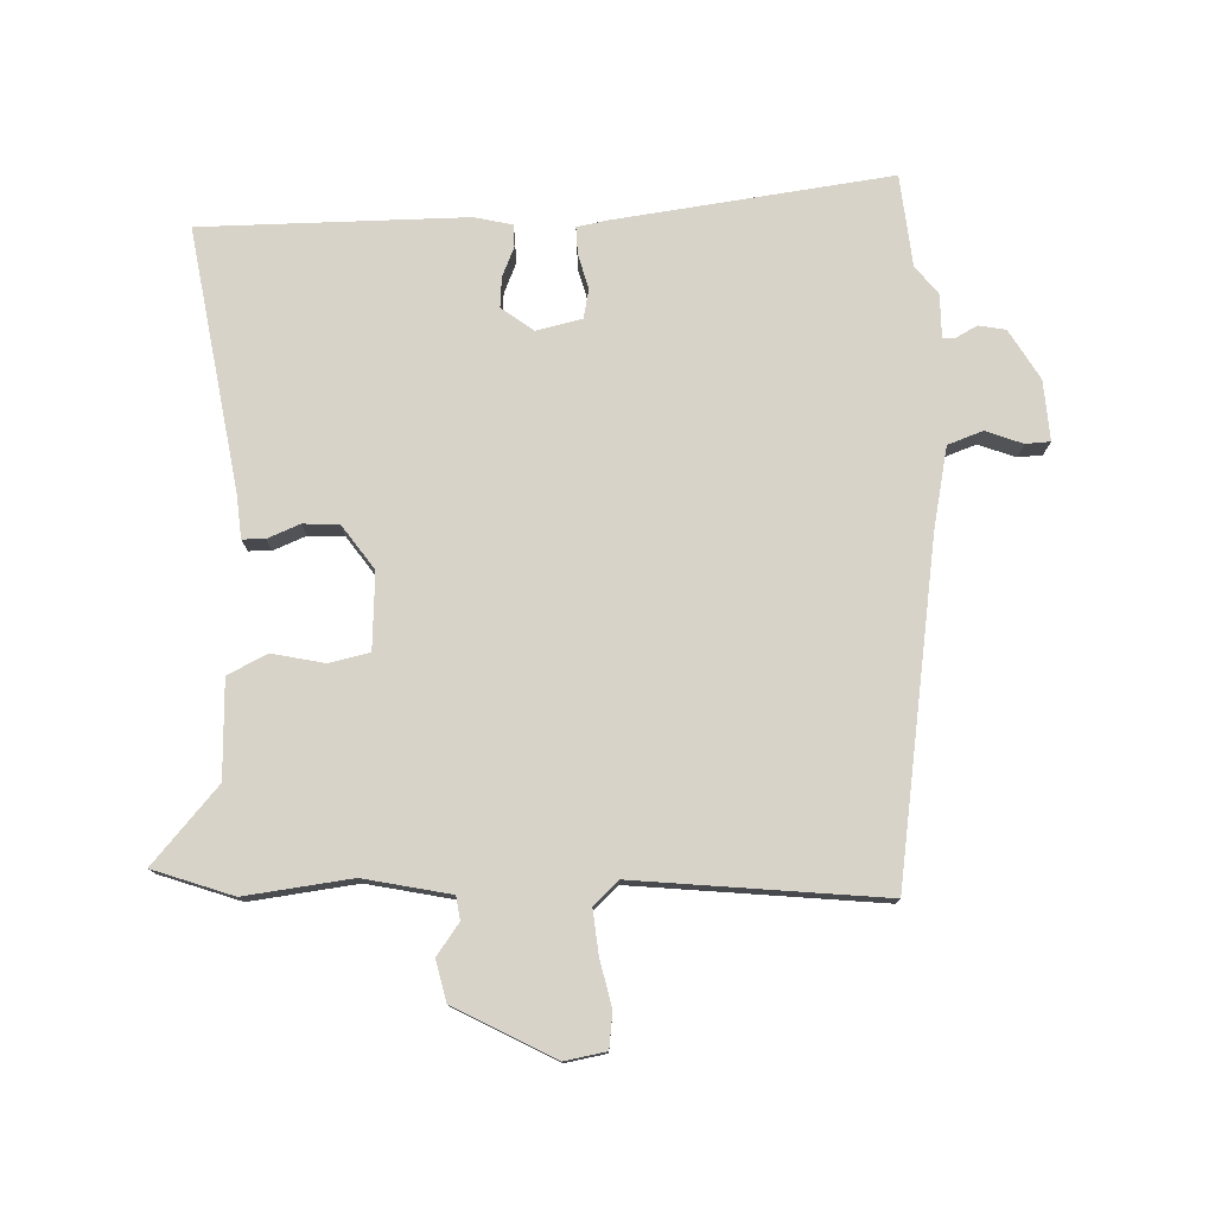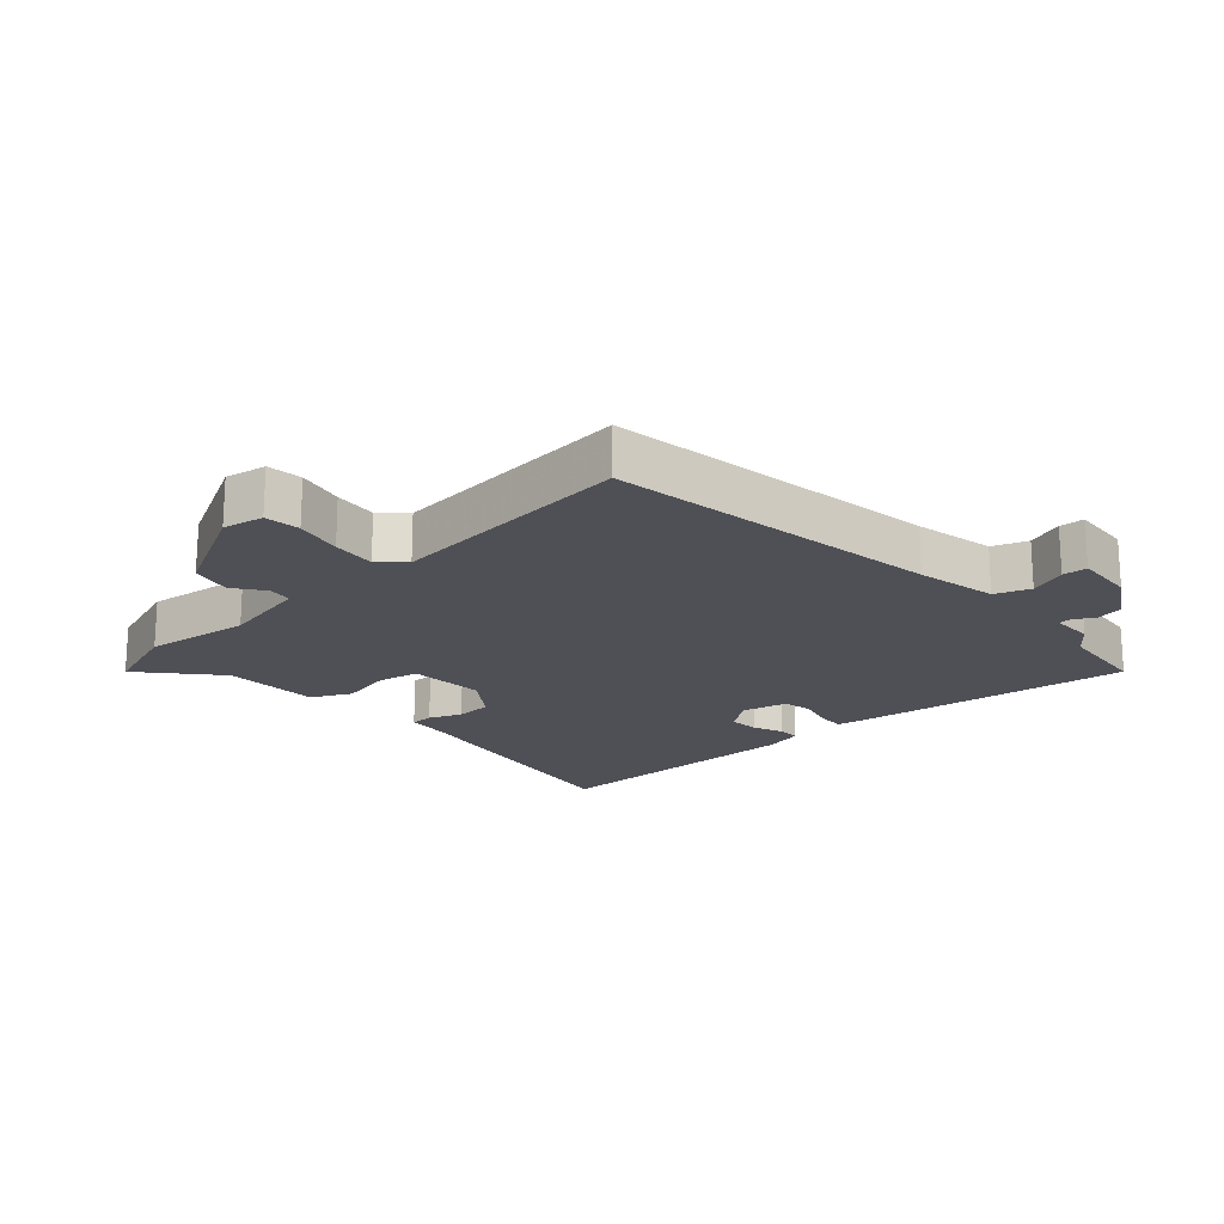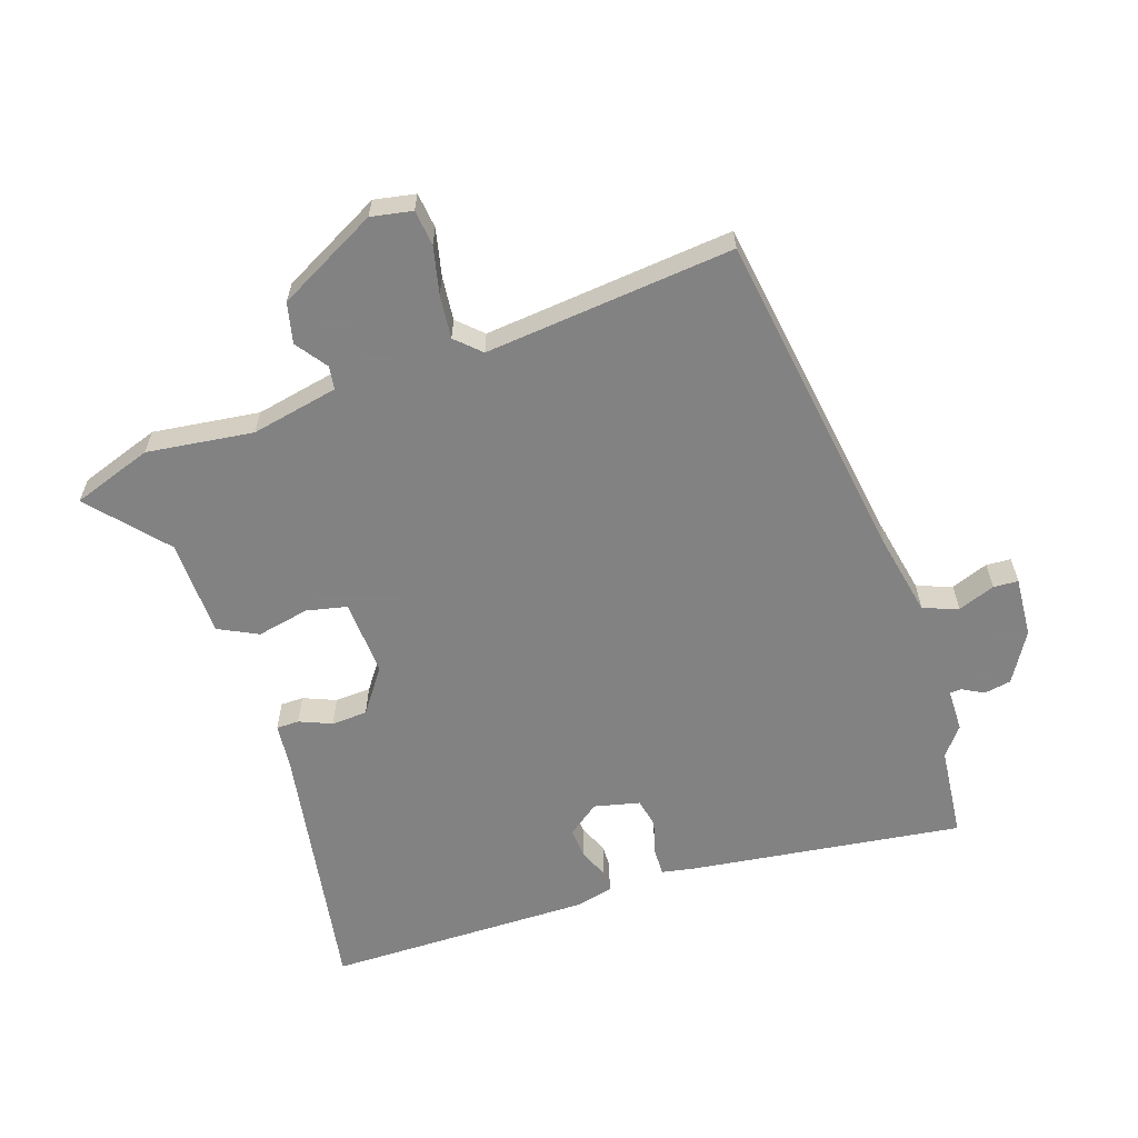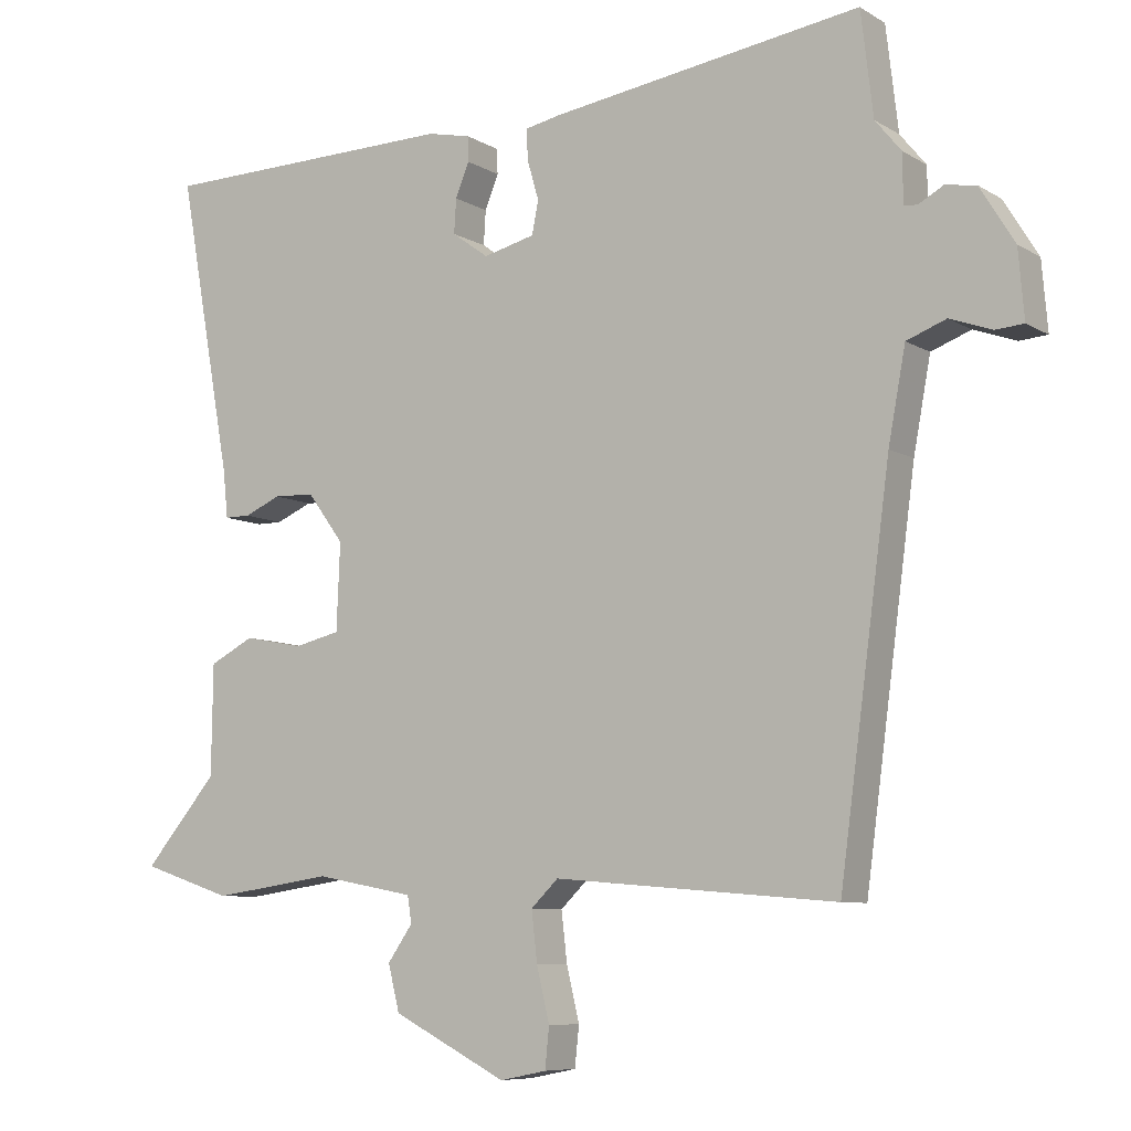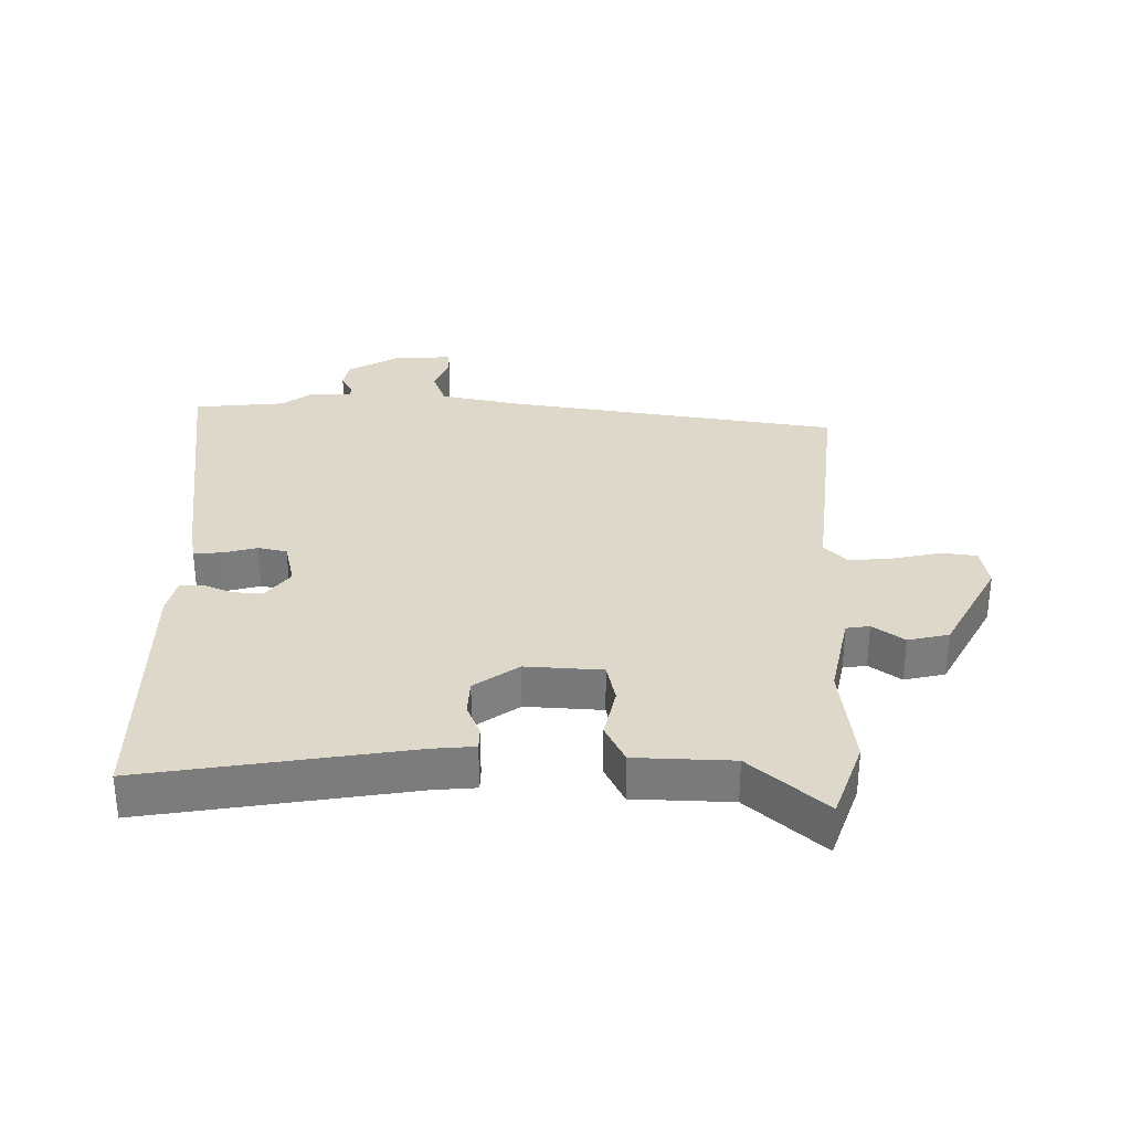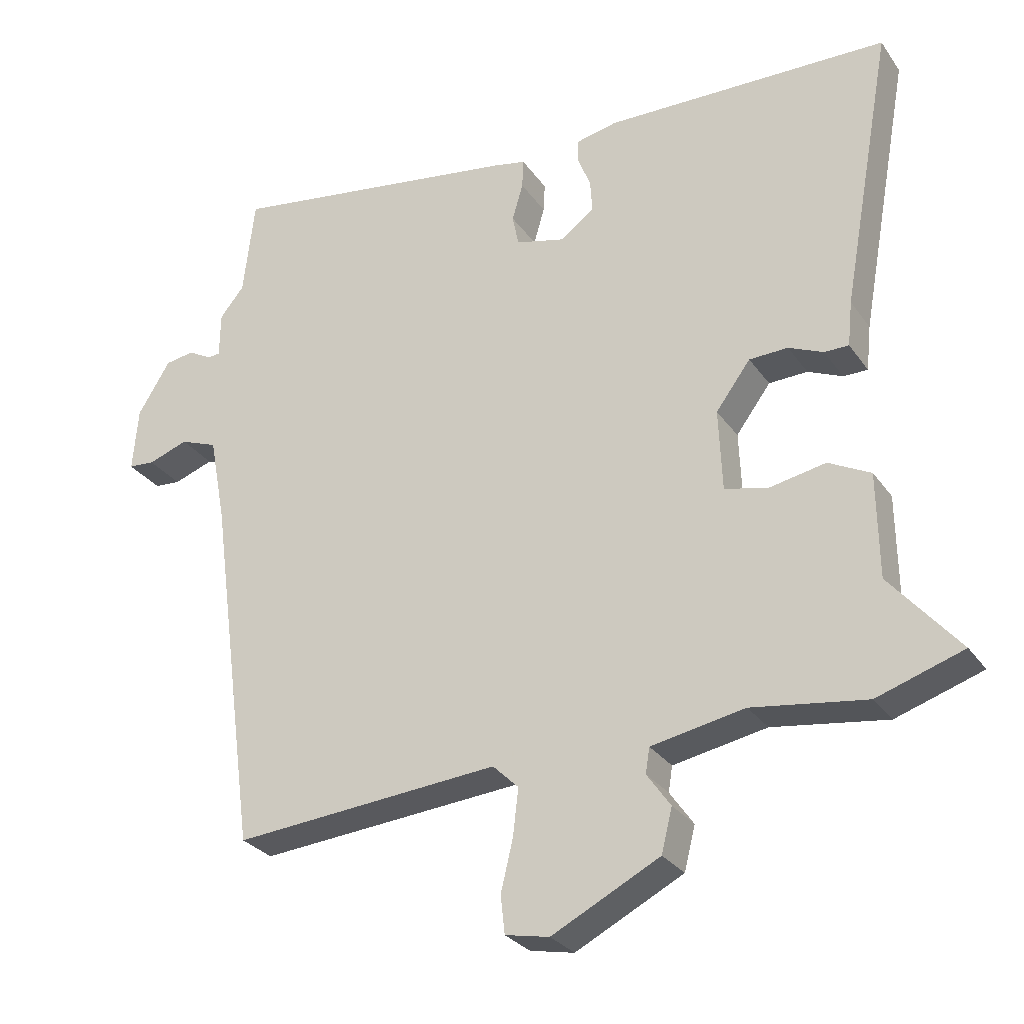
<metadata>
{"format":"obj","ext":"obj","renderer":"f3d","projection":"perspective","resolution":1024,"background":"white","views":[{"elev":77.2,"azim":179.1,"up":"+Y"},{"elev":-19.3,"azim":-137.0,"up":"+Y"},{"elev":-60.9,"azim":-160.7,"up":"+Y"},{"elev":-7.9,"azim":-147.7,"up":"+Z"},{"elev":31.6,"azim":91.8,"up":"+Y"},{"elev":-28.6,"azim":28.0,"up":"+Z"}]}
</metadata>
<code>
v 0.564 0.07 0.492
v 0.489 0.07 0.077
v 0.482 0.07 0.01
v 0.446 0.07 0.01
v 0.395 0.07 0.032
v 0.338 0.07 0.03
v 0.287 0.07 -0.039
v 0.292 0.07 -0.16
v 0.356 0.07 -0.175
v 0.439 0.07 -0.159
v 0.501 0.07 -0.191
v 0.503 0.07 -0.345
v 0.605 0.07 -0.465
v 0.478 0.07 -0.507
v 0.31 0.07 -0.483
v 0.172 0.07 -0.509
v 0.166 0.07 -0.546
v 0.201 0.07 -0.596
v 0.185 0.07 -0.66
v 0.026 0.07 -0.741
v -0.039 0.07 -0.728
v -0.045 0.07 -0.672
v -0.027 0.07 -0.597
v -0.019 0.07 -0.528
v -0.057 0.07 -0.491
v -0.451 0.07 -0.524
v -0.522 0.07 0.008
v -0.546 0.07 0.136
v -0.601 0.07 0.157
v -0.66 0.07 0.136
v -0.699 0.07 0.139
v -0.691 0.07 0.234
v -0.643 0.07 0.312
v -0.6 0.07 0.319
v -0.566 0.07 0.3
v -0.547 0.07 0.301
v -0.546 0.07 0.369
v -0.51 0.07 0.413
v -0.493 0.07 0.558
v -0.057 0.07 0.493
v -0.009 0.07 0.483
v -0.011 0.07 0.44
v -0.027 0.07 0.385
v -0.018 0.07 0.339
v 0.054 0.07 0.321
v 0.105 0.07 0.358
v 0.102 0.07 0.406
v 0.083 0.07 0.453
v 0.084 0.07 0.488
v 0.144 0.07 0.501
v 0.564 0 0.492
v 0.489 0 0.077
v 0.482 0 0.01
v 0.446 0 0.01
v 0.395 0 0.032
v 0.338 0 0.03
v 0.287 0 -0.039
v 0.292 0 -0.16
v 0.356 0 -0.175
v 0.439 0 -0.159
v 0.501 0 -0.191
v 0.503 0 -0.345
v 0.605 0 -0.465
v 0.478 0 -0.507
v 0.31 0 -0.483
v 0.172 0 -0.509
v 0.166 0 -0.546
v 0.201 0 -0.596
v 0.185 0 -0.66
v 0.026 0 -0.741
v -0.039 0 -0.728
v -0.045 0 -0.672
v -0.027 0 -0.597
v -0.019 0 -0.528
v -0.057 0 -0.491
v -0.451 0 -0.524
v -0.522 0 0.008
v -0.546 0 0.136
v -0.601 0 0.157
v -0.66 0 0.136
v -0.699 0 0.139
v -0.691 0 0.234
v -0.643 0 0.312
v -0.6 0 0.319
v -0.566 0 0.3
v -0.547 0 0.301
v -0.546 0 0.369
v -0.51 0 0.413
v -0.493 0 0.558
v -0.057 0 0.493
v -0.009 0 0.483
v -0.011 0 0.44
v -0.027 0 0.385
v -0.018 0 0.339
v 0.054 0 0.321
v 0.105 0 0.358
v 0.102 0 0.406
v 0.083 0 0.453
v 0.084 0 0.488
v 0.144 0 0.501
f 50 1 2
f 49 50 2
f 48 49 2
f 47 48 2
f 3 4 5
f 2 3 5
f 47 2 5
f 46 47 5
f 45 46 5 6
f 44 45 6 7
f 41 42 43
f 40 41 43
f 39 40 43
f 38 39 43
f 38 43 44
f 37 38 44
f 36 37 44
f 33 34 35
f 32 33 35
f 31 32 35
f 30 31 35
f 29 30 35
f 28 29 35 36
f 44 7 8
f 36 44 8
f 28 36 8
f 27 28 8
f 21 22 23
f 20 21 23
f 19 20 23
f 18 19 23
f 17 18 23
f 16 17 23 24
f 15 16 24 25
f 12 13 14 15
f 12 15 25
f 11 12 25
f 10 11 25
f 9 10 25
f 25 26 27
f 9 25 27
f 8 9 27
f 52 51 100
f 52 100 99
f 52 99 98
f 52 98 97
f 55 54 53
f 55 53 52
f 55 52 97
f 55 97 96
f 56 55 96 95
f 57 56 95 94
f 93 92 91
f 93 91 90
f 93 90 89
f 93 89 88
f 94 93 88
f 94 88 87
f 94 87 86
f 85 84 83
f 85 83 82
f 85 82 81
f 85 81 80
f 85 80 79
f 86 85 79 78
f 58 57 94
f 58 94 86
f 58 86 78
f 58 78 77
f 73 72 71
f 73 71 70
f 73 70 69
f 73 69 68
f 73 68 67
f 74 73 67 66
f 75 74 66 65
f 65 64 63 62
f 75 65 62
f 75 62 61
f 75 61 60
f 75 60 59
f 77 76 75
f 77 75 59
f 77 59 58
f 1 51 52 2
f 2 52 53 3
f 3 53 54 4
f 4 54 55 5
f 5 55 56 6
f 6 56 57 7
f 7 57 58 8
f 8 58 59 9
f 9 59 60 10
f 10 60 61 11
f 11 61 62 12
f 12 62 63 13
f 13 63 64 14
f 14 64 65 15
f 15 65 66 16
f 16 66 67 17
f 17 67 68 18
f 18 68 69 19
f 19 69 70 20
f 20 70 71 21
f 21 71 72 22
f 22 72 73 23
f 23 73 74 24
f 24 74 75 25
f 25 75 76 26
f 26 76 77 27
f 27 77 78 28
f 28 78 79 29
f 29 79 80 30
f 30 80 81 31
f 31 81 82 32
f 32 82 83 33
f 33 83 84 34
f 34 84 85 35
f 35 85 86 36
f 36 86 87 37
f 37 87 88 38
f 38 88 89 39
f 39 89 90 40
f 40 90 91 41
f 41 91 92 42
f 42 92 93 43
f 43 93 94 44
f 44 94 95 45
f 45 95 96 46
f 46 96 97 47
f 47 97 98 48
f 48 98 99 49
f 49 99 100 50
f 50 100 51 1

</code>
